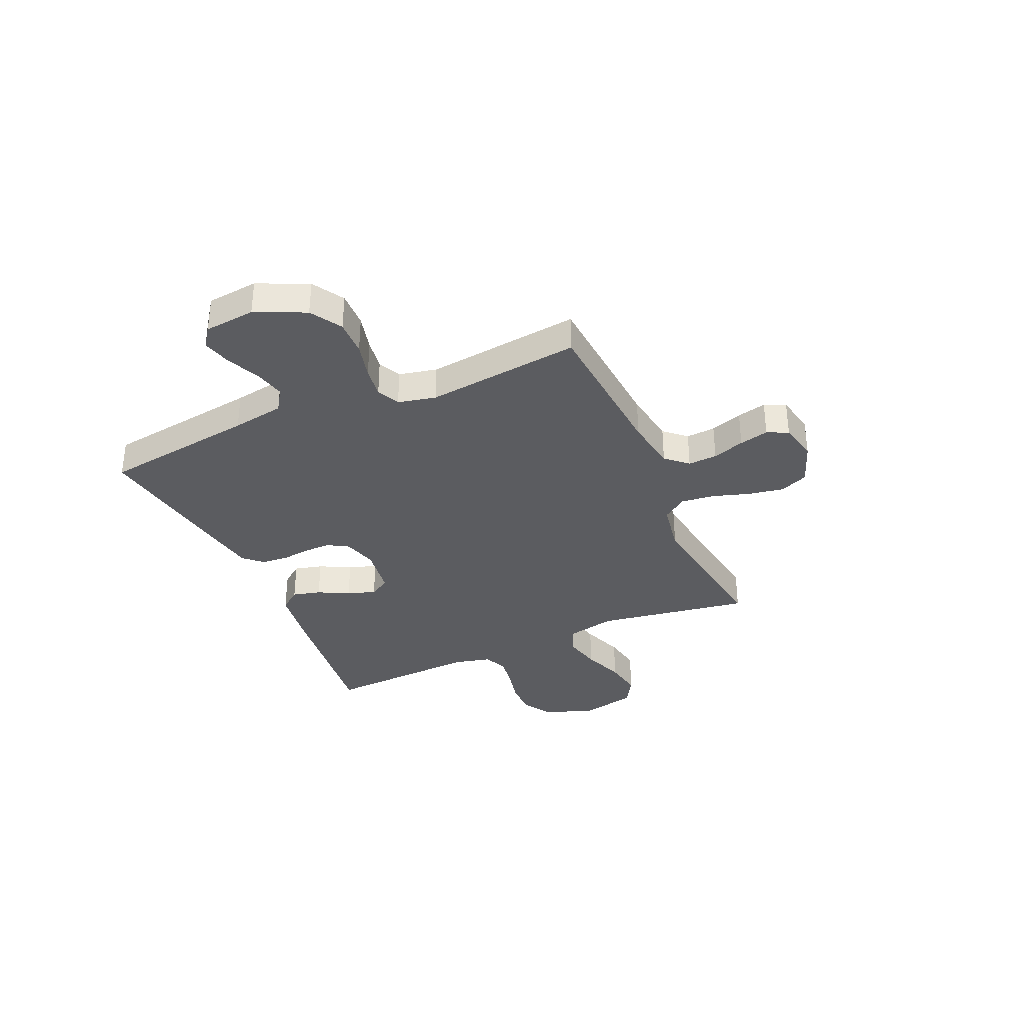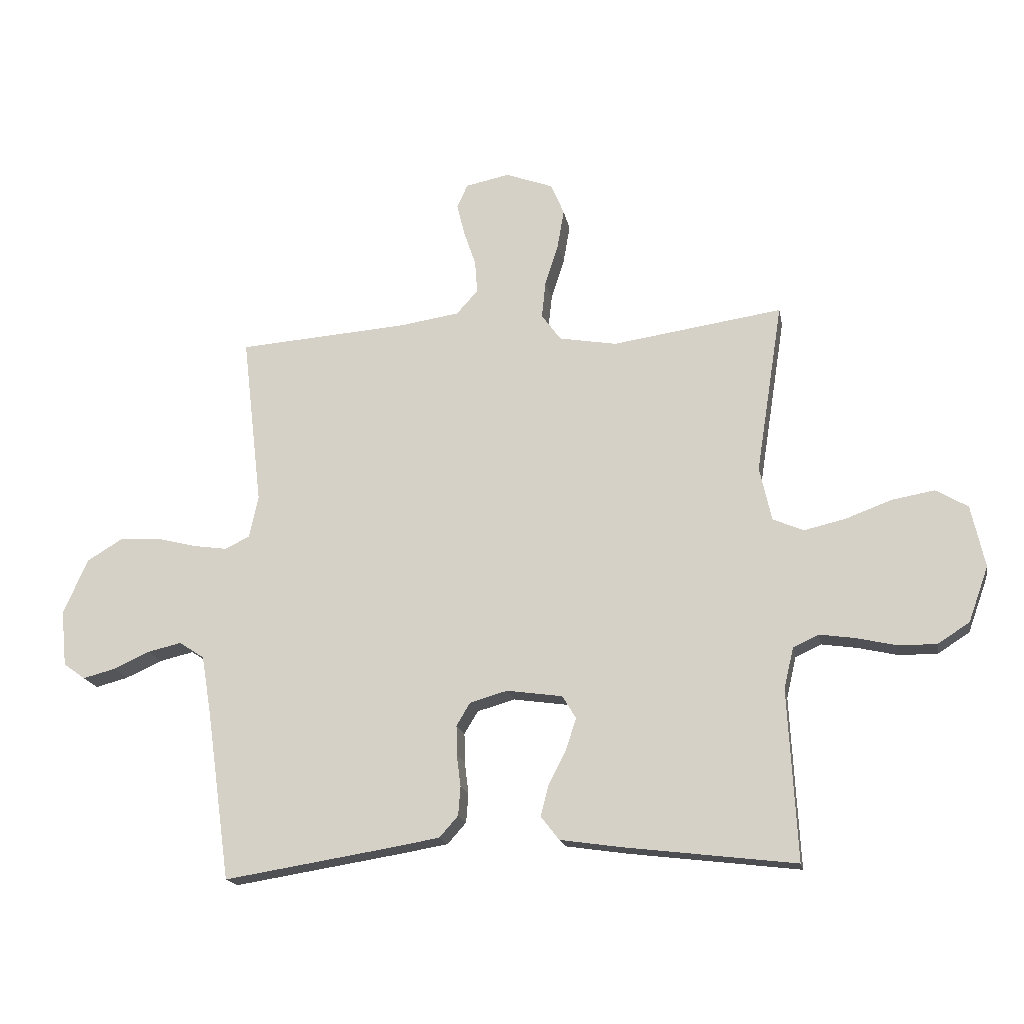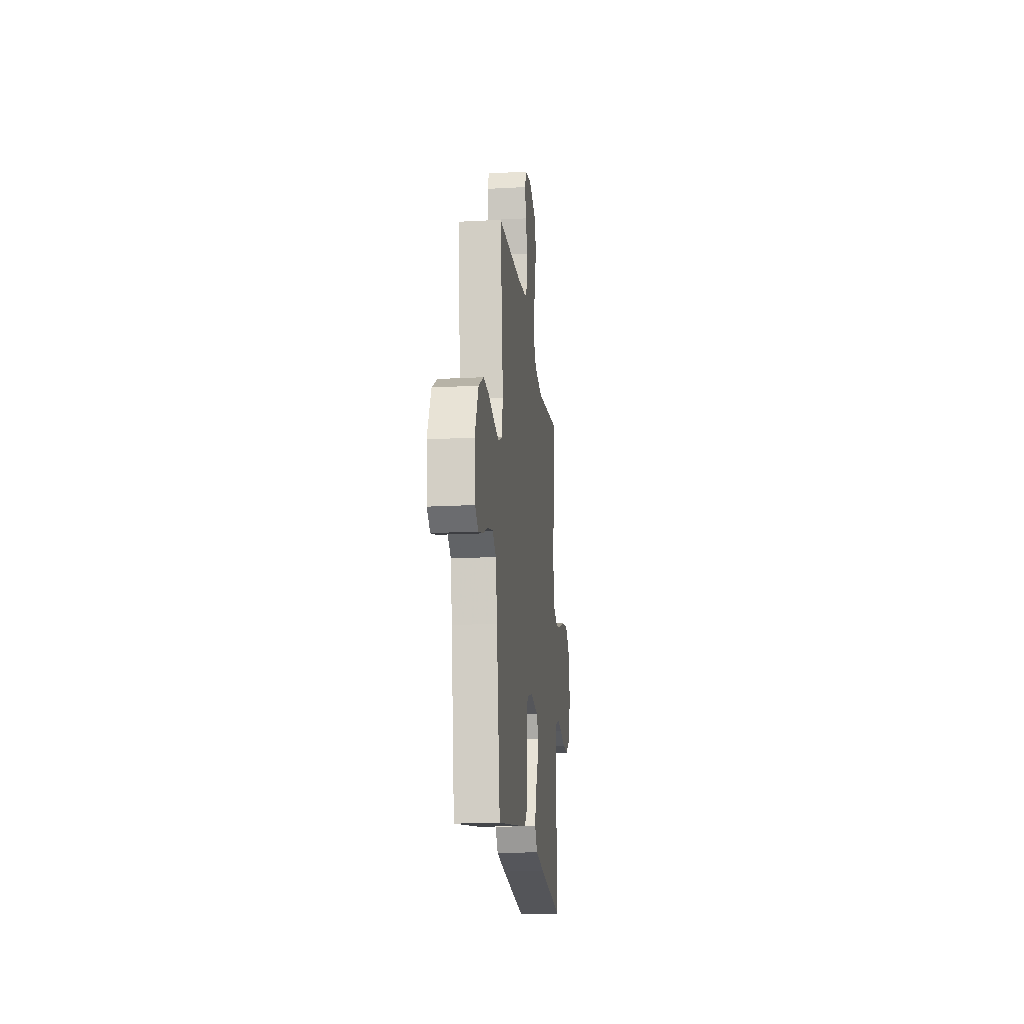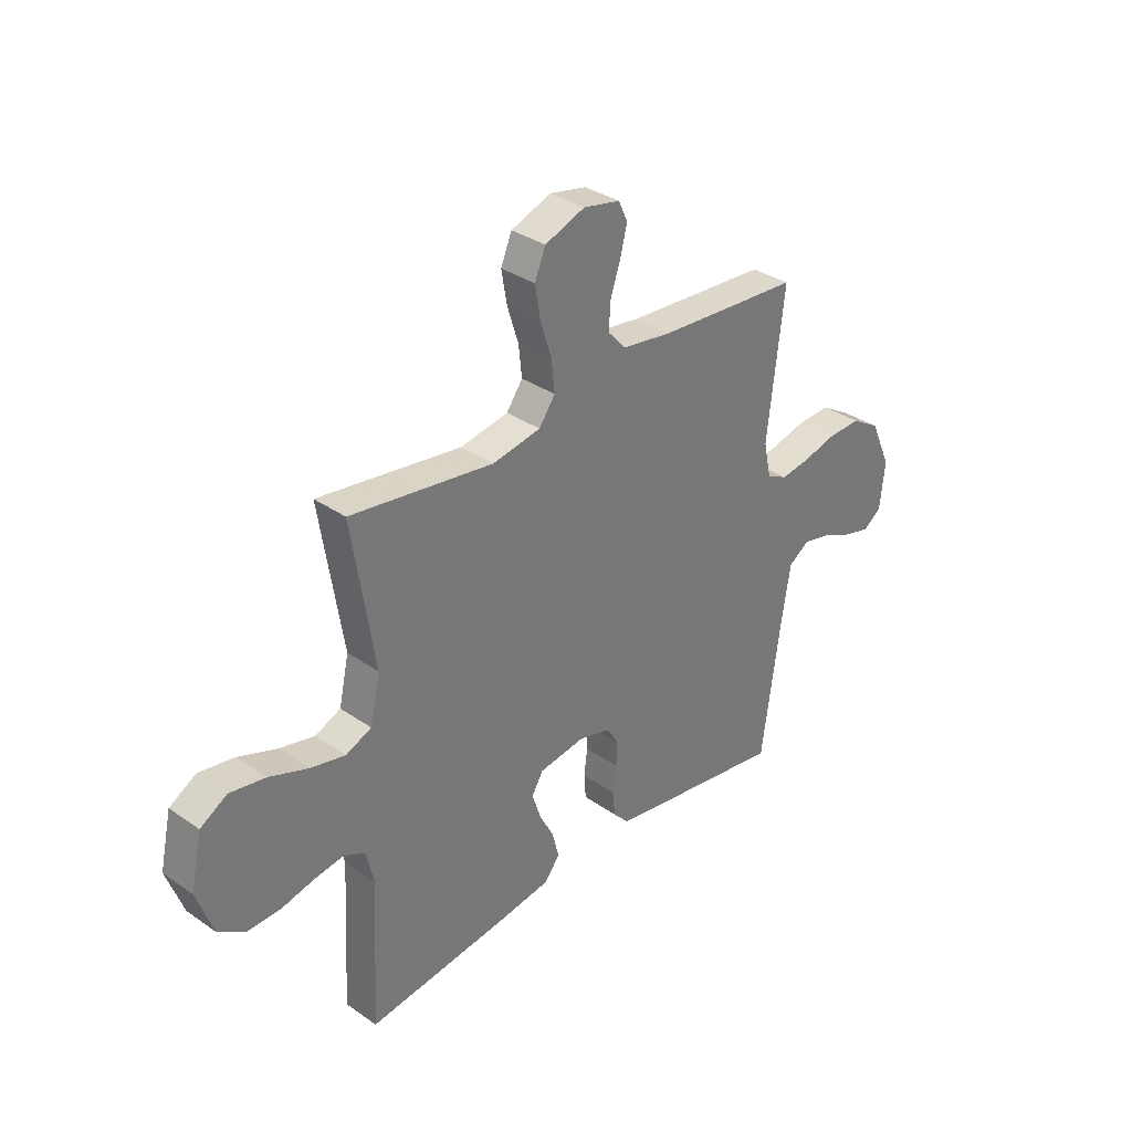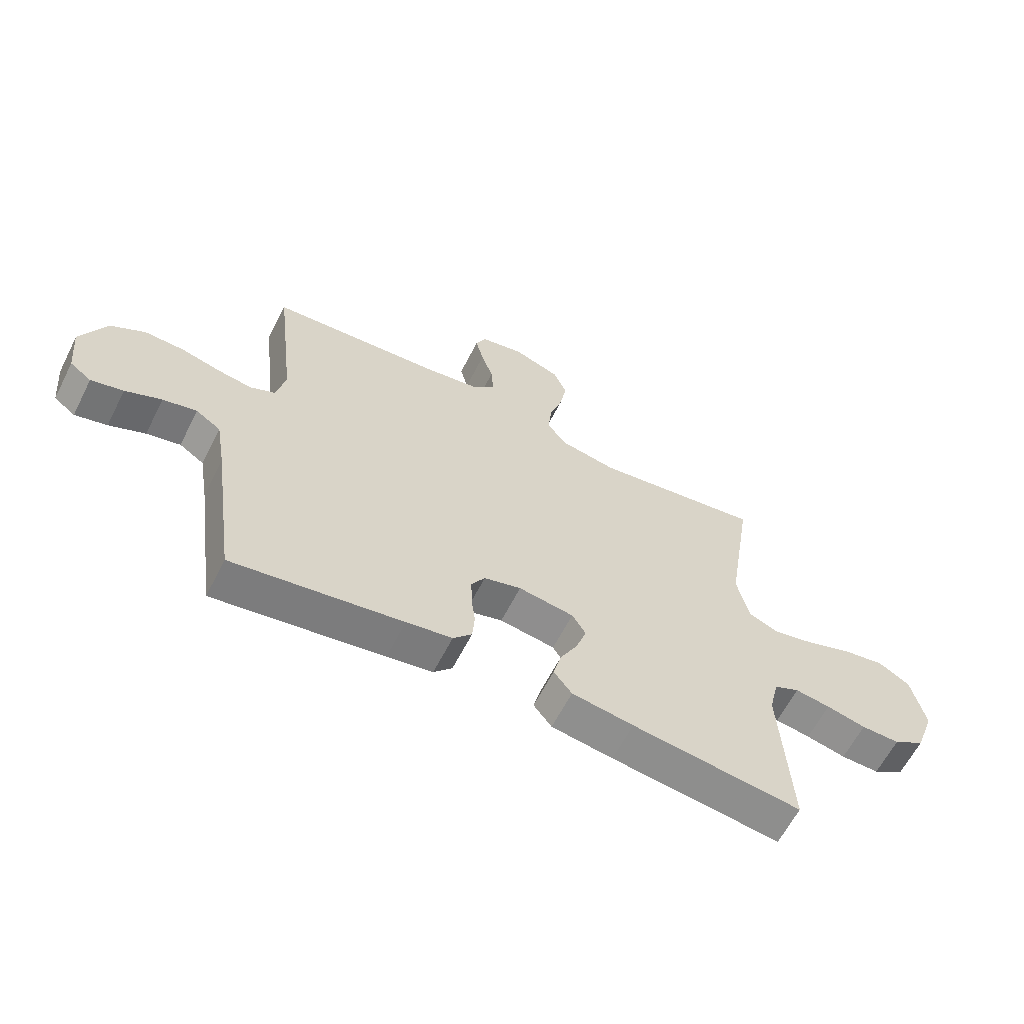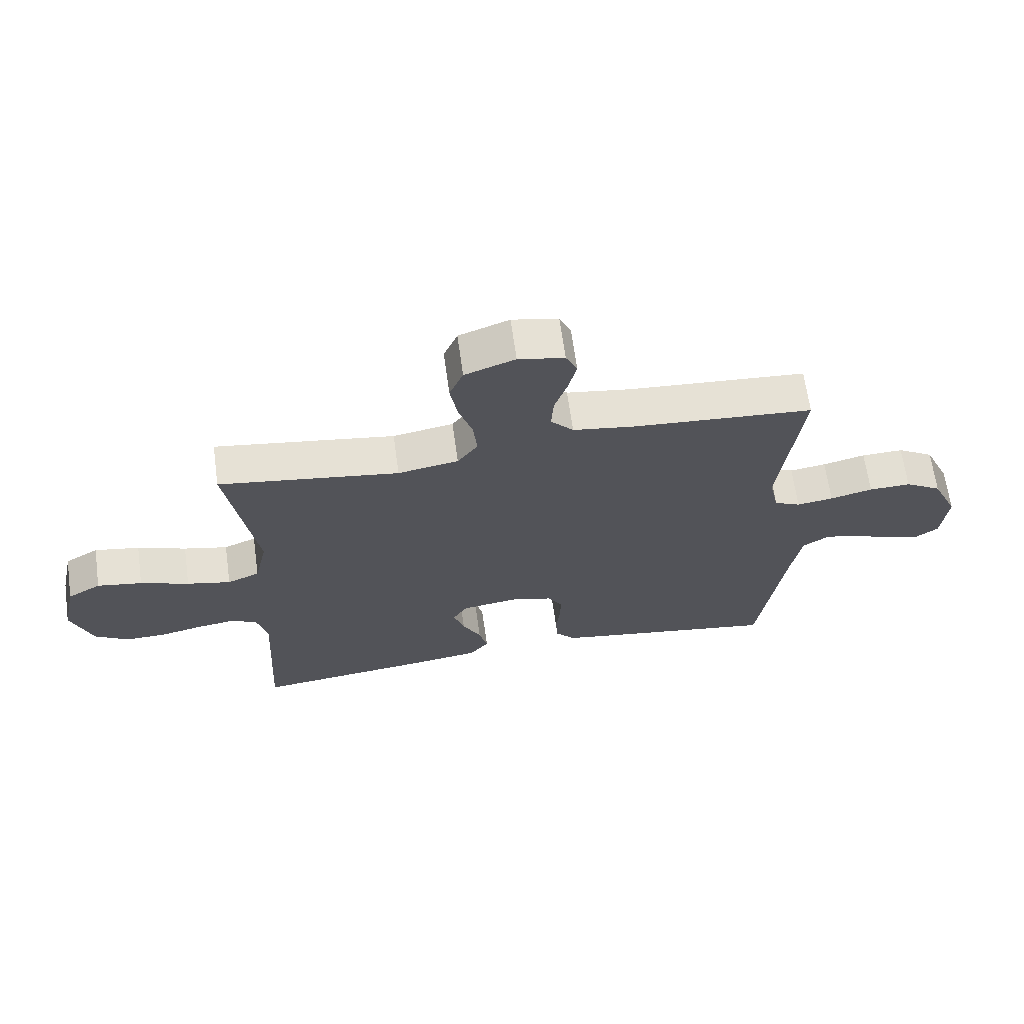
<metadata>
{"format":"obj","ext":"obj","renderer":"f3d","projection":"perspective","resolution":1024,"background":"white","views":[{"elev":-34.5,"azim":-66.2,"up":"+Y"},{"elev":-17.6,"azim":10.4,"up":"+Z"},{"elev":-17.9,"azim":-83.9,"up":"+Z"},{"elev":33.8,"azim":133.3,"up":"+Z"},{"elev":-62.6,"azim":-27.0,"up":"+Z"},{"elev":66.0,"azim":172.1,"up":"+Z"}]}
</metadata>
<code>
v 0.5 0.07 -0.5
v 0.2 0.07 -0.464
v 0.091 0.07 -0.448
v 0.059 0.07 -0.407
v 0.073 0.07 -0.352
v 0.104 0.07 -0.292
v 0.122 0.07 -0.237
v 0.098 0.07 -0.197
v 0 0.07 -0.183
v -0.066 0.07 -0.202
v -0.09 0.07 -0.242
v -0.089 0.07 -0.294
v -0.082 0.07 -0.35
v -0.086 0.07 -0.401
v -0.119 0.07 -0.438
v -0.2 0.07 -0.452
v -0.5 0.07 -0.5
v -0.542 0.07 -0.2
v -0.559 0.07 -0.098
v -0.603 0.07 -0.069
v -0.663 0.07 -0.083
v -0.727 0.07 -0.112
v -0.784 0.07 -0.127
v -0.822 0.07 -0.099
v -0.832 0.07 0
v -0.788 0.07 0.097
v -0.727 0.07 0.134
v -0.657 0.07 0.132
v -0.586 0.07 0.114
v -0.525 0.07 0.105
v -0.481 0.07 0.126
v -0.465 0.07 0.2
v -0.5 0.07 0.5
v -0.2 0.07 0.522
v -0.095 0.07 0.538
v -0.057 0.07 0.58
v -0.061 0.07 0.637
v -0.082 0.07 0.699
v -0.096 0.07 0.756
v -0.077 0.07 0.797
v 0 0.07 0.813
v 0.084 0.07 0.782
v 0.107 0.07 0.727
v 0.095 0.07 0.658
v 0.072 0.07 0.586
v 0.065 0.07 0.521
v 0.099 0.07 0.474
v 0.2 0.07 0.456
v 0.5 0.07 0.5
v 0.453 0.07 0.2
v 0.474 0.07 0.105
v 0.528 0.07 0.082
v 0.601 0.07 0.099
v 0.682 0.07 0.129
v 0.757 0.07 0.142
v 0.813 0.07 0.109
v 0.837 0.07 0
v 0.802 0.07 -0.097
v 0.746 0.07 -0.133
v 0.678 0.07 -0.132
v 0.608 0.07 -0.116
v 0.546 0.07 -0.107
v 0.501 0.07 -0.128
v 0.484 0.07 -0.2
v 0.5 0 -0.5
v 0.2 0 -0.464
v 0.091 0 -0.448
v 0.059 0 -0.407
v 0.073 0 -0.352
v 0.104 0 -0.292
v 0.122 0 -0.237
v 0.098 0 -0.197
v 0 0 -0.183
v -0.066 0 -0.202
v -0.09 0 -0.242
v -0.089 0 -0.294
v -0.082 0 -0.35
v -0.086 0 -0.401
v -0.119 0 -0.438
v -0.2 0 -0.452
v -0.5 0 -0.5
v -0.542 0 -0.2
v -0.559 0 -0.098
v -0.603 0 -0.069
v -0.663 0 -0.083
v -0.727 0 -0.112
v -0.784 0 -0.127
v -0.822 0 -0.099
v -0.832 0 0
v -0.788 0 0.097
v -0.727 0 0.134
v -0.657 0 0.132
v -0.586 0 0.114
v -0.525 0 0.105
v -0.481 0 0.126
v -0.465 0 0.2
v -0.5 0 0.5
v -0.2 0 0.522
v -0.095 0 0.538
v -0.057 0 0.58
v -0.061 0 0.637
v -0.082 0 0.699
v -0.096 0 0.756
v -0.077 0 0.797
v 0 0 0.813
v 0.084 0 0.782
v 0.107 0 0.727
v 0.095 0 0.658
v 0.072 0 0.586
v 0.065 0 0.521
v 0.099 0 0.474
v 0.2 0 0.456
v 0.5 0 0.5
v 0.453 0 0.2
v 0.474 0 0.105
v 0.528 0 0.082
v 0.601 0 0.099
v 0.682 0 0.129
v 0.757 0 0.142
v 0.813 0 0.109
v 0.837 0 0
v 0.802 0 -0.097
v 0.746 0 -0.133
v 0.678 0 -0.132
v 0.608 0 -0.116
v 0.546 0 -0.107
v 0.501 0 -0.128
v 0.484 0 -0.2
f 59 60 61
f 58 59 61
f 57 58 61
f 56 57 61
f 55 56 61
f 54 55 61
f 53 54 61
f 52 53 61 62
f 51 52 62 63
f 48 49 50
f 51 63 64
f 50 51 64
f 48 50 64
f 47 48 64
f 43 44 45
f 42 43 45
f 41 42 45
f 40 41 45
f 39 40 45
f 38 39 45
f 37 38 45
f 36 37 45 46
f 64 1 2
f 47 64 2
f 46 47 2
f 36 46 2
f 35 36 2
f 27 28 29
f 26 27 29
f 25 26 29
f 24 25 29
f 23 24 29
f 22 23 29
f 21 22 29
f 20 21 29 30
f 19 20 30 31
f 16 17 18
f 15 16 18
f 14 15 18
f 13 14 18
f 12 13 18
f 18 19 31
f 12 18 31
f 11 12 31
f 4 5 6
f 3 4 6
f 2 3 6
f 2 6 7
f 35 2 7
f 34 35 7 8
f 34 8 9
f 33 34 9
f 32 33 9
f 10 11 31 32
f 9 10 32
f 125 124 123
f 125 123 122
f 125 122 121
f 125 121 120
f 125 120 119
f 125 119 118
f 125 118 117
f 126 125 117 116
f 127 126 116 115
f 114 113 112
f 128 127 115
f 128 115 114
f 128 114 112
f 128 112 111
f 109 108 107
f 109 107 106
f 109 106 105
f 109 105 104
f 109 104 103
f 109 103 102
f 109 102 101
f 110 109 101 100
f 66 65 128
f 66 128 111
f 66 111 110
f 66 110 100
f 66 100 99
f 93 92 91
f 93 91 90
f 93 90 89
f 93 89 88
f 93 88 87
f 93 87 86
f 93 86 85
f 94 93 85 84
f 95 94 84 83
f 82 81 80
f 82 80 79
f 82 79 78
f 82 78 77
f 82 77 76
f 95 83 82
f 95 82 76
f 95 76 75
f 70 69 68
f 70 68 67
f 70 67 66
f 71 70 66
f 71 66 99
f 72 71 99 98
f 73 72 98
f 73 98 97
f 73 97 96
f 96 95 75 74
f 96 74 73
f 1 65 66 2
f 2 66 67 3
f 3 67 68 4
f 4 68 69 5
f 5 69 70 6
f 6 70 71 7
f 7 71 72 8
f 8 72 73 9
f 9 73 74 10
f 10 74 75 11
f 11 75 76 12
f 12 76 77 13
f 13 77 78 14
f 14 78 79 15
f 15 79 80 16
f 16 80 81 17
f 17 81 82 18
f 18 82 83 19
f 19 83 84 20
f 20 84 85 21
f 21 85 86 22
f 22 86 87 23
f 23 87 88 24
f 24 88 89 25
f 25 89 90 26
f 26 90 91 27
f 27 91 92 28
f 28 92 93 29
f 29 93 94 30
f 30 94 95 31
f 31 95 96 32
f 32 96 97 33
f 33 97 98 34
f 34 98 99 35
f 35 99 100 36
f 36 100 101 37
f 37 101 102 38
f 38 102 103 39
f 39 103 104 40
f 40 104 105 41
f 41 105 106 42
f 42 106 107 43
f 43 107 108 44
f 44 108 109 45
f 45 109 110 46
f 46 110 111 47
f 47 111 112 48
f 48 112 113 49
f 49 113 114 50
f 50 114 115 51
f 51 115 116 52
f 52 116 117 53
f 53 117 118 54
f 54 118 119 55
f 55 119 120 56
f 56 120 121 57
f 57 121 122 58
f 58 122 123 59
f 59 123 124 60
f 60 124 125 61
f 61 125 126 62
f 62 126 127 63
f 63 127 128 64
f 64 128 65 1

</code>
